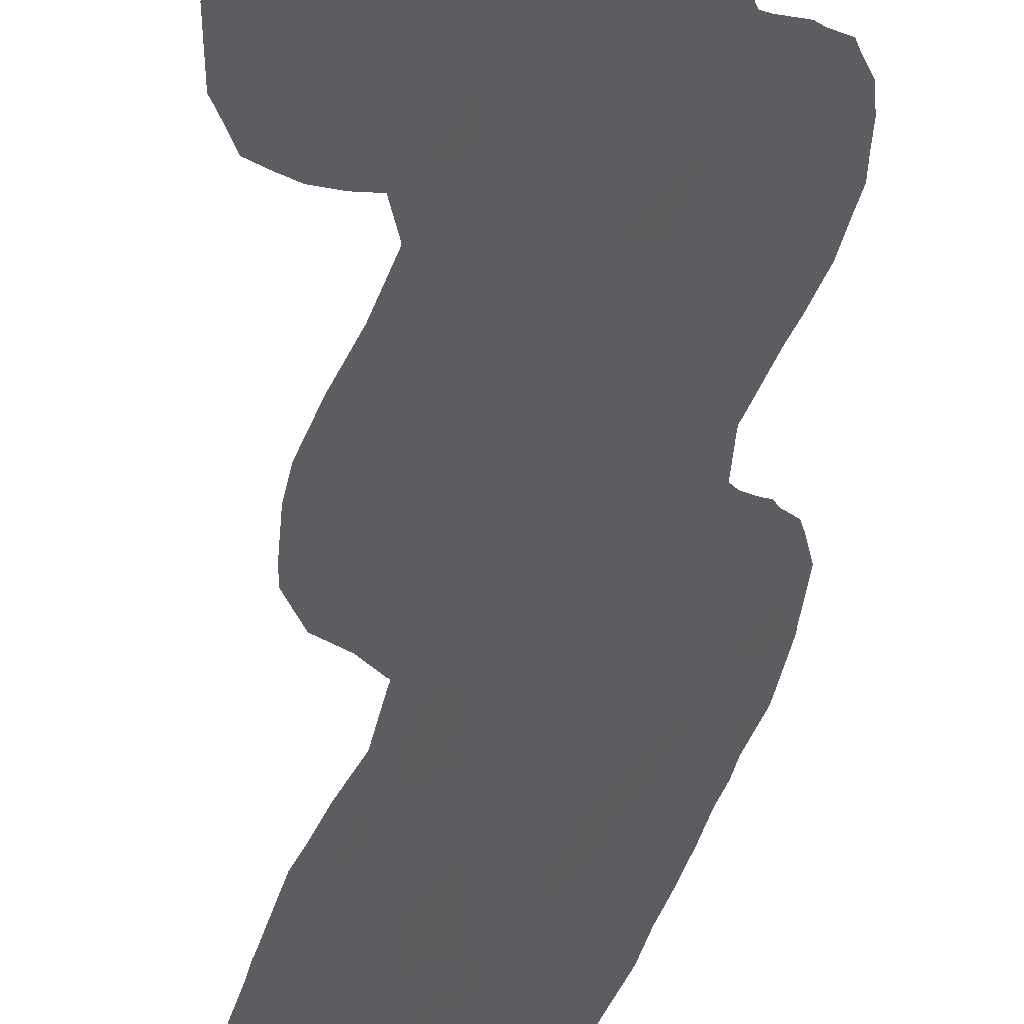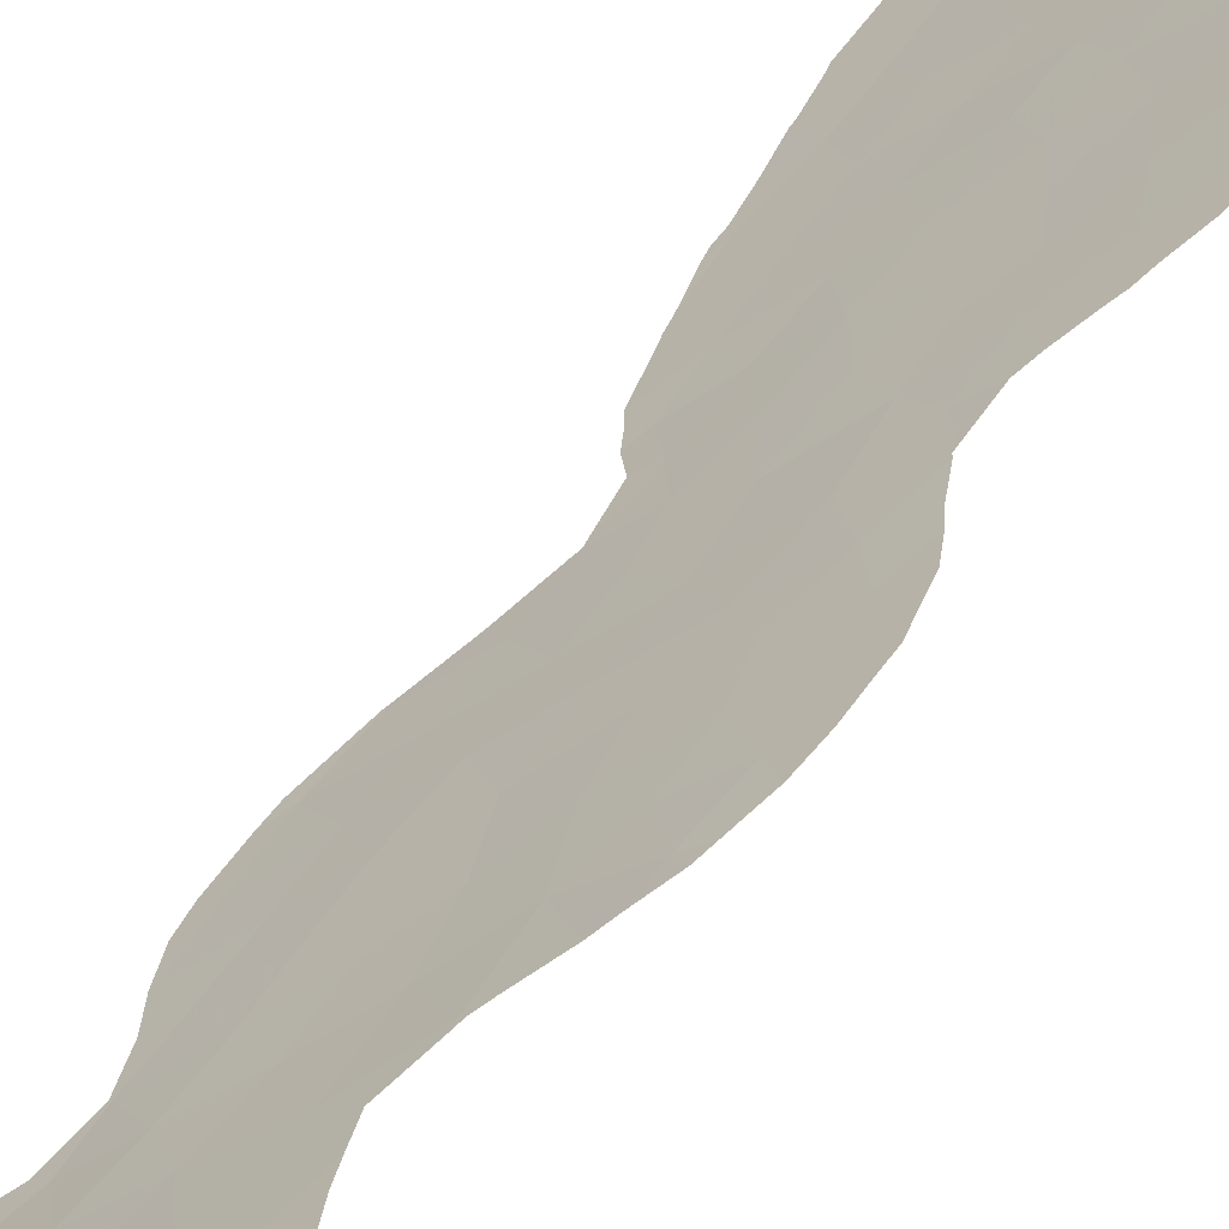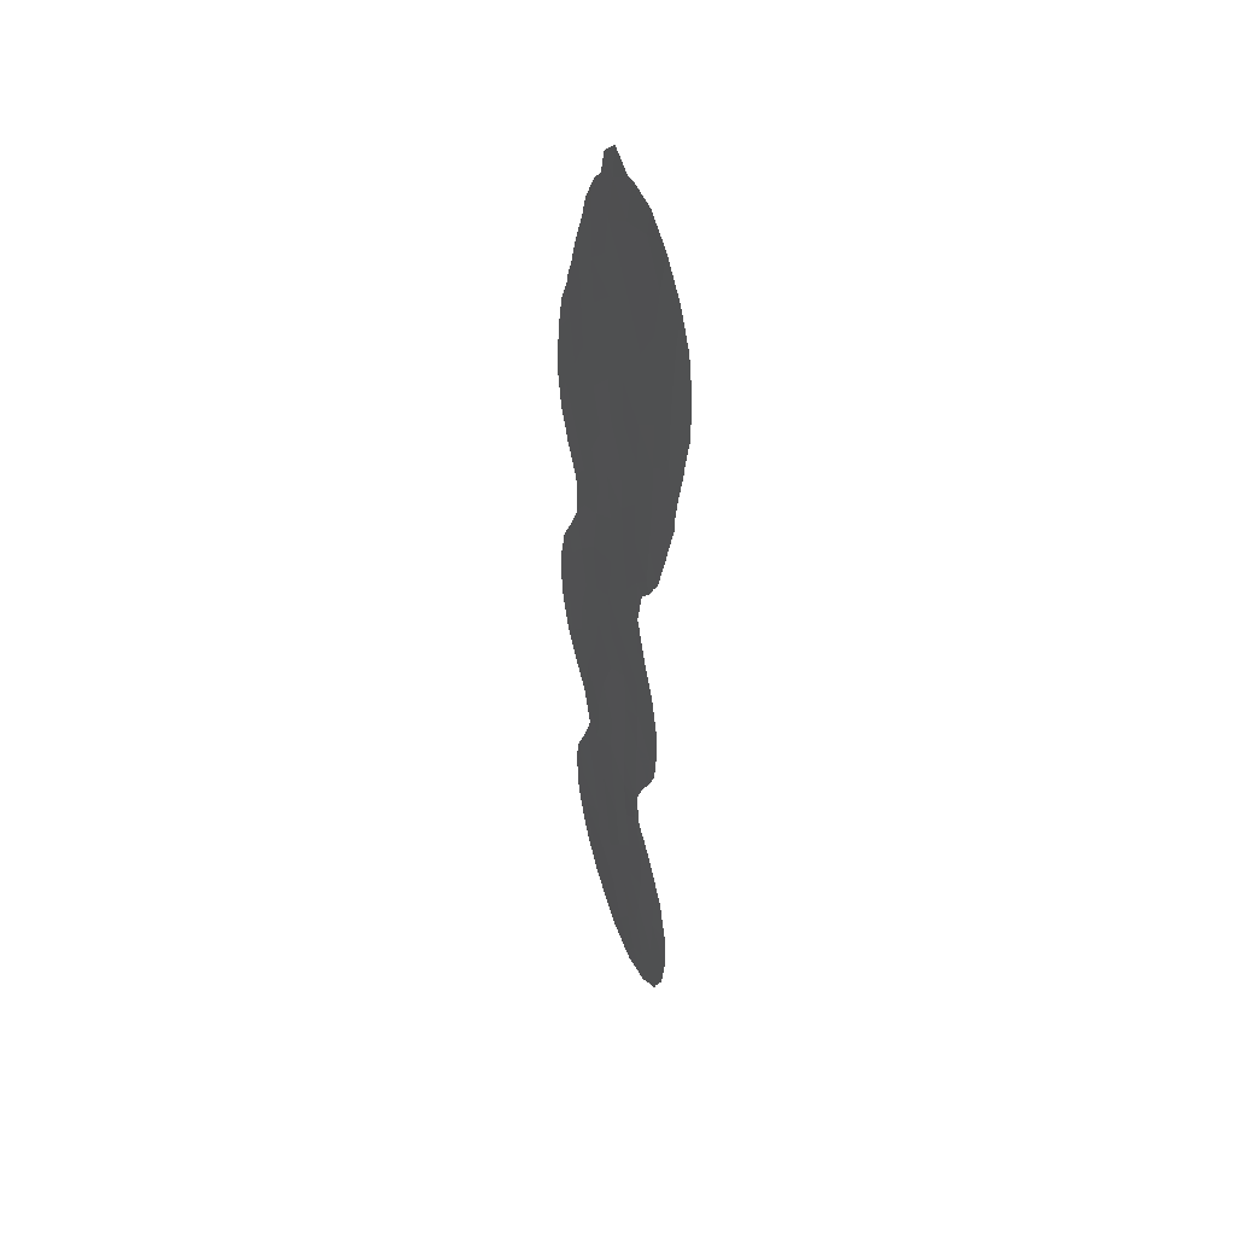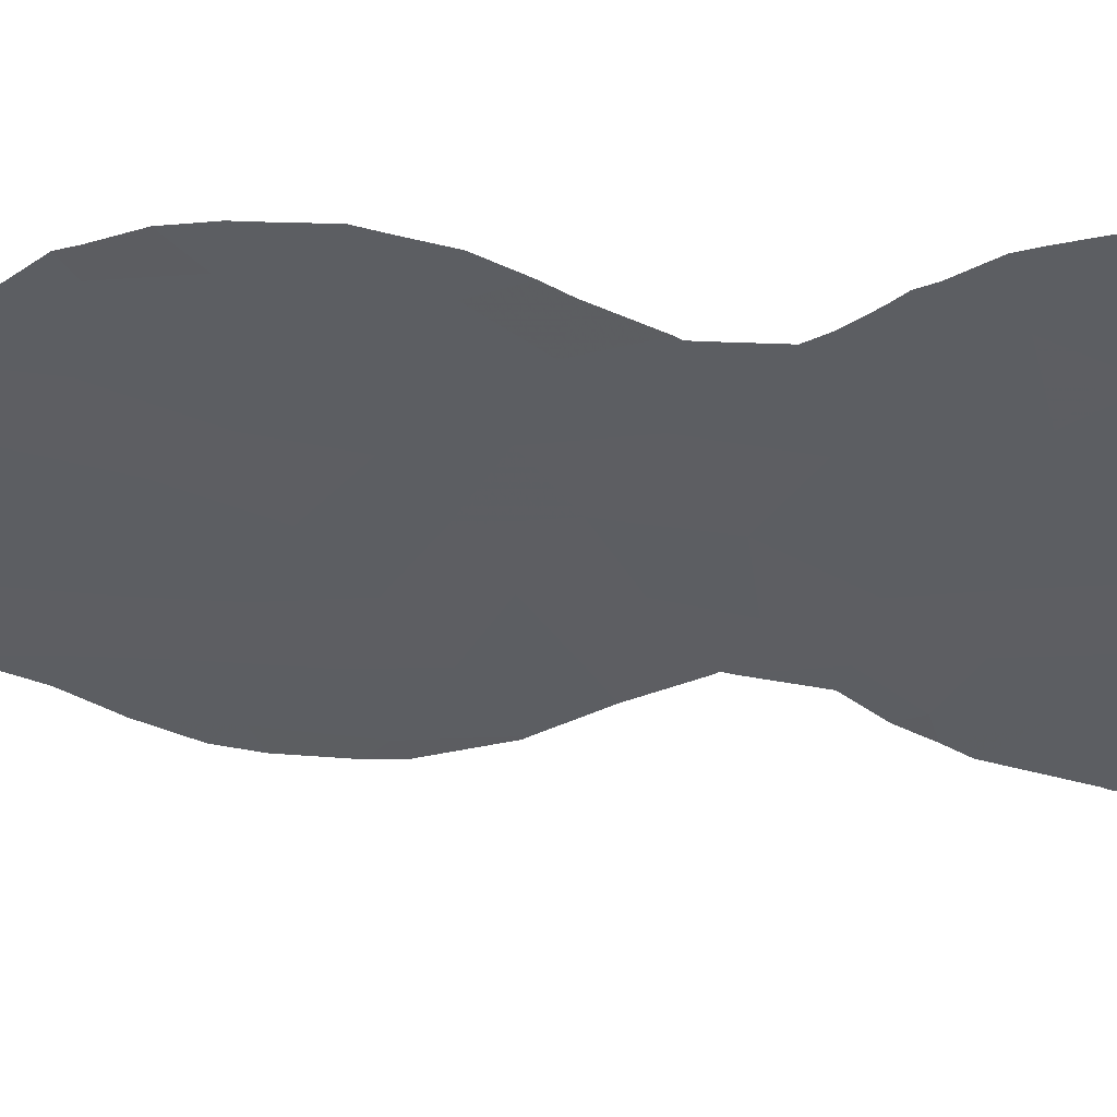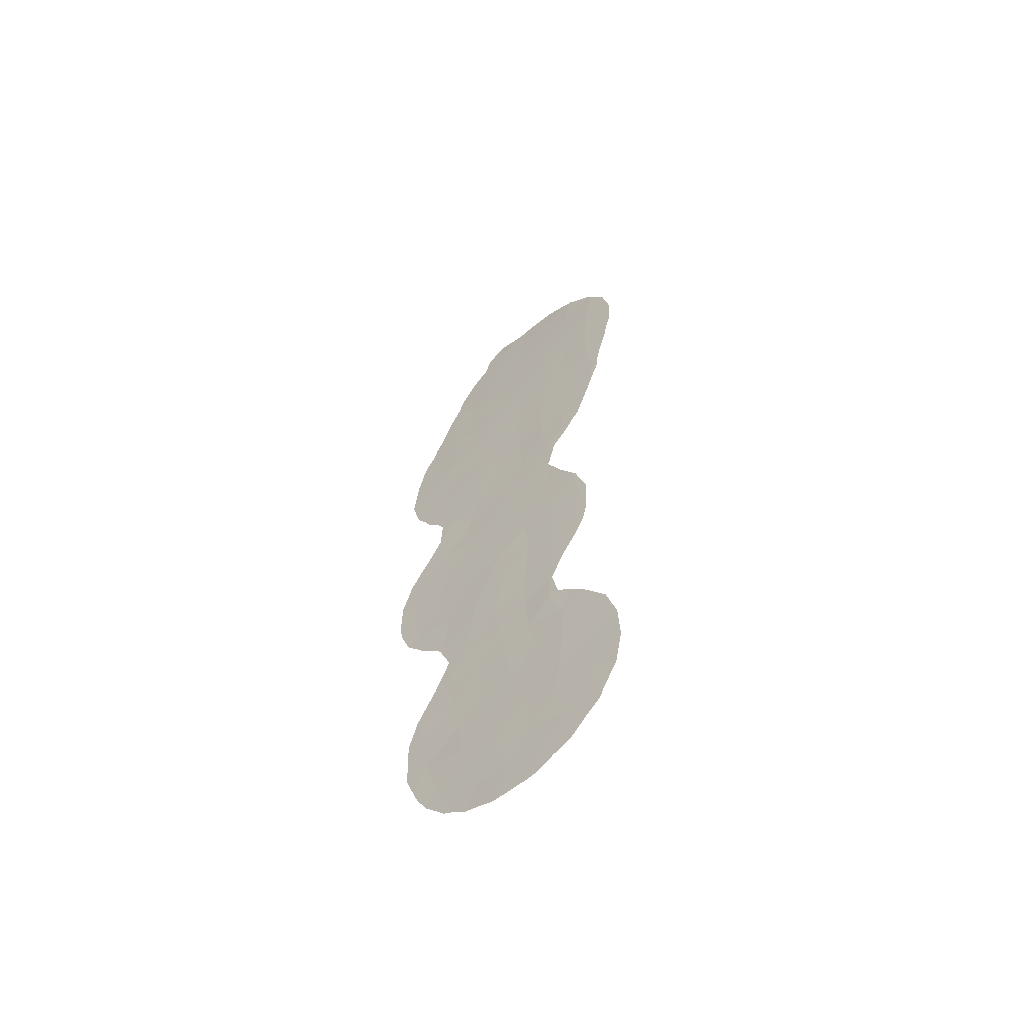
<metadata>
{"format":"obj","ext":"obj","renderer":"f3d","projection":"perspective","resolution":1024,"background":"white","views":[{"elev":-34.2,"azim":178.3,"up":"+Y"},{"elev":47.4,"azim":-148.3,"up":"+Y"},{"elev":43.2,"azim":27.8,"up":"+Z"},{"elev":3.3,"azim":-84.1,"up":"+Y"},{"elev":-60.8,"azim":-2.3,"up":"+Z"}]}
</metadata>
<code>
v 40.45 34.39 5.675
v 40.3 34.54 7.752
v 39.23 35.5 6.203
v 36.38 38.08 -3.163
v 39.46 35.74 -21.97
v 39.06 35.67 8.357
v 44.33 31.1 17.21
v 35.08 39.22 -1.695
v 40.37 34.57 -9.751
v 43.03 32.23 18.4
v 34.24 40 14.02
v 43.23 32.09 20.6
v 38.72 36.14 20.44
v 41.9 33.31 21.85
v 39.19 35.53 0.6832
v 37.99 36.62 -0.2059
v 36.17 38.45 20.73
v 34.71 39.54 11.99
v 41.94 33.35 -17.69
v 35.34 39.04 15.49
v 40.49 34.46 -8.142
v 34.8 39.81 -16.63
v 40.92 34.17 -13.93
v 42.27 32.99 -13.1
v 37.62 37.21 -15.99
v 35.52 38.79 6.877
v 40.1 35.08 -20.52
v 34.28 40.12 -12.83
v 40.49 34.49 17.75
v 40.38 34.51 12.06
v 34.09 40.05 7.012
v 34.65 39.57 8.566
v 35.26 39.15 -7.706
v 36.68 37.83 -6.77
v 35.5 38.88 -5.372
v 35.5 38.86 13.61
v 36.46 37.99 12.45
v 36.54 37.96 14.82
v 39.08 35.7 15.12
v 43.19 32.03 12.01
v 36.47 38.07 16.68
v 38.07 36.66 -10.08
v 38.93 35.8 10.73
v 37.83 37.08 -18.36
v 38.43 36.26 -4.282
v 39.45 35.36 -3.399
v 40.24 34.62 9.887
v 40.69 34.43 -16.07
v 39.1 35.88 -16.61
v 41.99 33.06 -1.58
v 38.08 36.57 -5.985
v 39.23 35.58 -7.118
v 40.53 34.4 -4.478
v 41.86 33.15 0.4407
v 36.76 37.72 -1.114
v 36.58 37.87 0.927
v 33.3 40.78 -1.12
v 35.11 39.17 1.74
v 34.12 40.04 0.4237
v 37.99 36.91 23.69
v 42.08 33.19 -15.41
v 40.49 34.45 -6.415
v 41.78 33.29 -3.795
v 39.69 35.26 -12.89
v 37.14 37.37 10.63
v 38.63 36.25 -14.37
v 39.22 35.5 2.66
v 42.93 32.27 14.43
v 39.6 35.16 4.348
v 37.35 37.4 -13.76
v 35.97 38.64 -13.27
v 40.44 34.47 14.22
v 38.01 36.63 12.17
v 40.63 34.28 -2.422
v 39.37 35.44 -5.242
v 42.2 33.18 -20.03
v 40.55 34.3 1.636
v 35.33 39.43 -18.67
v 41.7 33.34 13.27
v 42.93 32.29 16.36
v 33.9 40.31 -4.978
v 37.19 37.34 -4.606
v 39.46 35.44 -10.9
v 39.25 35.59 -8.96
v 37.88 37.21 -22.03
v 41 34.06 -11.51
v 36.26 38.3 18.69
v 40.28 34.75 21.14
v 35.48 38.84 10.35
v 33.79 40.33 10.17
v 40.57 34.3 -0.4104
v 35.51 39 -11.23
v 39.69 35.24 19
v 37.84 36.83 16.15
v 38.64 36.42 -20.43
v 38.02 36.58 6.734
v 39.23 35.6 17.06
v 39.49 35.59 -18.83
v 36.93 37.54 7.414
v 36.26 38.14 8.845
v 38.11 36.48 4.271
v 37.01 37.66 -11.6
v 40.44 34.51 16.16
v 39.13 35.64 13.16
v 37.8 36.77 1.867
v 37.82 36.81 14.06
v 35.54 38.8 -0.08751
v 41.58 33.48 -5.64
v 36.49 38.07 -9.224
v 39.3 35.46 -1.398
v 37.16 37.81 -20.42
v 36.53 38.33 -18.98
v 41.54 33.58 19.52
v 37.38 37.32 19.79
v 35.18 39.23 17.5
v 35.56 38.75 4.89
v 40.8 34.34 23.42
v 36.43 38.33 -17.27
v 36.23 38.45 -15.28
v 33.73 40.42 -3.071
v 35.84 39.04 -20.5
v 41.68 33.4 15.4
v 41.69 33.41 17.4
v 37.9 36.76 -8
v 34.99 39.32 -3.589
v 38.37 36.42 -12.19
v 41.64 33.38 10.96
v 39.81 35.19 -14.8
v 38.02 36.6 -2.513
v 37.85 36.86 18.16
v 41.35 33.59 6.818
v 36.35 38.08 3.217
v 37.74 36.84 8.829
v 40.44 34.69 -17.69
v 39.19 35.78 22.71
v 41.48 33.51 8.75
v 37.64 37.15 21.58
v 36.72 37.72 5.585
v 34.56 39.94 -14.51
v 41.03 34.22 -19.65
v 44.31 31.11 16.84
v 44.4 31.04 17.16
v 38.07 37.05 -22.31
v 37.81 37.28 -22.27
v 35.68 38.91 21.03
v 36.22 38.45 22.06
v 35.39 39.11 19.88
v 35.18 39.28 19.32
v 40.58 34.38 -8.252
v 40.81 34.19 -9.645
v 35.21 39.2 -8.087
v 35.13 39.26 -7.793
v 34.39 39.93 16.83
v 34.11 40.16 16.17
v 44.4 31.03 17.26
v 40.41 34.87 -21.91
v 39.66 35.56 -22.33
v 42.81 32.35 9.45
v 42.24 32.84 7.475
v 33.77 40.33 7.327
v 33.33 40.73 8.272
v 34.47 40.21 -18.69
v 34.9 39.87 -19.63
v 34.2 40.2 -12.89
v 34.21 40.19 -12.8
v 43.5 31.88 22.42
v 43.39 31.98 22.62
v 33.96 40.28 15.52
v 43.36 32.07 -16.61
v 43.36 32.07 -16.59
v 33.29 40.76 0.6213
v 33.05 40.99 -0.4014
v 34.17 39.97 6.487
v 34.59 39.61 5.764
v 42.36 32.73 -1.348
v 42.38 32.72 -2.061
v 44.05 31.32 15.52
v 44.04 31.33 15.24
v 43.72 31.59 13.84
v 43.49 31.77 12.01
v 43.41 31.84 11.64
v 33.75 40.34 1.592
v 37.46 37.61 -22.07
v 42.31 32.96 23.92
v 42.96 32.23 10.05
v 33.13 40.95 12.49
v 33.11 40.97 12.35
v 35.5 39.36 -20.5
v 35.72 39.17 -20.84
v 40.58 34.27 3.704
v 40.63 34.24 3.849
v 44.44 31.03 19.21
v 44.43 31.04 19.26
v 44.42 31.03 18.64
v 40.58 34.38 -8.102
v 40.59 34.27 3.631
v 40.64 34.23 3.544
v 41.86 33.15 0.597
v 41.19 33.73 2.054
v 33.92 40.2 6.881
v 42.26 33.13 -20.24
v 42.37 33.04 -20.09
v 43.3 32.12 -14.54
v 43.18 32.22 -14.04
v 34.06 40.08 2.127
v 37.26 37.6 24.34
v 38.1 36.89 25.16
v 37 37.78 23.14
v 43.49 31.78 12.52
v 32.86 41.18 -2.74
v 32.88 41.15 -1.805
v 33.93 40.3 -6.104
v 33.41 40.75 -5.321
v 33.28 40.84 -4.853
v 33.2 40.84 8.86
v 42.87 32.46 -12.72
v 42.43 32.82 -11.91
v 41.98 33.19 -11.14
v 41.36 33.73 -10.28
v 33.11 40.97 12.17
v 34.66 39.71 17.85
v 32.95 41.08 10.23
v 42.85 32.32 9.543
v 33.46 40.69 14.37
v 44.14 31.31 21.05
v 35.03 39.4 18.94
v 41.03 34.18 24.72
v 42.09 33.17 24.07
v 32.88 41.14 -1.035
v 39.29 35.91 -22.38
v 34.89 39.47 -7.441
v 34.18 40.09 -6.556
v 41.01 34.31 -21.64
v 36.12 38.82 -21.16
v 35.61 38.86 -9.369
v 41.07 33.94 -6.75
v 41.62 33.45 -5.746
v 42.15 32.97 -4.487
v 41.66 33.41 -5.673
v 39.72 35.38 24.79
v 41.92 33.1 6.948
v 41.53 33.44 6.213
v 40.93 33.98 5.417
v 36.7 38.31 -21.71
v 36.46 38.25 22.54
v 41.92 33.09 0.4721
v 34.76 39.45 3.767
v 34.81 39.41 5.238
v 33.88 40.61 -15.72
v 33.92 40.62 -16.84
v 34.22 40.4 -17.88
v 35.27 39.19 -10.33
v 42.49 32.92 -19.71
v 34.67 39.53 3.456
v 39.58 35.51 24.79
v 39.25 35.81 24.65
v 33.87 40.59 -15.18
v 32.96 41.1 -3.809
v 35 39.44 -11.06
v 34.26 40.14 -12.7
v 43.08 32.35 -18.37
v 42.32 32.82 -3.568
v 34.74 39.47 3.572
v 33.86 40.56 -14.25
v 41.16 34.17 -21.51
v 41.82 33.55 -20.71
v 41.95 33.07 0.3594
f 6 3 2
f 7 141 142
f 85 144 143
f 17 146 145
f 87 17 147
f 87 147 148
f 21 9 150
f 21 150 149
f 28 71 92
f 33 34 35
f 33 152 151
f 36 20 11
f 84 124 42
f 20 115 153
f 20 153 154
f 110 91 15
f 45 46 129
f 7 142 155
f 5 157 156
f 136 159 158
f 124 84 52
f 52 51 124
f 112 118 78
f 31 32 161
f 31 161 160
f 50 54 91
f 8 4 55
f 56 107 55
f 78 162 163
f 28 165 164
f 14 12 166
f 14 166 167
f 47 30 43
f 11 20 154
f 11 154 168
f 12 14 113
f 16 110 15
f 16 129 110
f 61 19 169
f 61 169 170
f 44 95 98
f 52 84 21
f 57 59 171
f 57 171 172
f 13 114 130
f 26 31 173
f 26 173 174
f 64 126 66
f 32 89 90
f 50 176 175
f 7 80 177
f 7 177 141
f 68 179 178
f 72 39 104
f 15 67 105
f 36 37 38
f 38 20 36
f 40 181 180
f 74 50 91
f 52 21 62
f 59 182 171
f 85 183 144
f 59 57 8
f 140 19 134
f 61 24 23
f 17 145 147
f 133 96 6
f 74 46 53
f 59 107 58
f 107 59 8
f 93 130 97
f 37 36 18
f 36 11 18
f 14 167 184
f 91 110 74
f 40 185 181
f 18 11 186
f 18 186 187
f 69 1 3
f 121 188 189
f 43 65 133
f 37 65 73
f 96 101 3
f 16 56 55
f 75 52 62
f 62 53 75
f 50 74 63
f 56 105 132
f 1 69 190
f 1 190 191
f 46 75 53
f 136 47 2
f 111 85 95
f 111 112 121
f 93 113 88
f 106 39 94
f 12 10 192
f 12 192 193
f 10 7 194
f 10 194 192
f 41 87 115
f 47 136 127
f 21 149 195
f 67 77 197
f 67 197 196
f 15 91 77
f 77 54 198
f 77 198 199
f 77 91 54
f 31 160 200
f 43 73 65
f 88 117 135
f 109 92 102
f 46 110 129
f 72 30 79
f 46 45 75
f 45 51 75
f 51 52 75
f 76 201 202
f 24 61 203
f 24 203 204
f 59 58 205
f 59 205 182
f 60 207 206
f 3 6 96
f 27 140 98
f 19 61 48
f 128 49 48
f 44 98 49
f 22 118 119
f 60 206 208
f 32 31 26
f 20 38 41
f 40 68 79
f 68 40 209
f 68 209 179
f 120 57 211
f 120 211 210
f 123 103 122
f 80 68 178
f 80 178 177
f 7 10 80
f 124 34 109
f 4 8 125
f 8 120 125
f 81 213 212
f 81 214 213
f 129 4 82
f 4 35 82
f 45 129 82
f 34 82 35
f 51 45 82
f 82 34 51
f 18 90 89
f 32 90 215
f 32 215 161
f 102 71 70
f 25 49 66
f 49 128 66
f 128 64 66
f 70 25 66
f 42 126 83
f 86 9 83
f 83 64 86
f 128 23 64
f 9 21 84
f 84 83 9
f 42 83 84
f 24 204 216
f 86 24 217
f 86 217 218
f 86 218 219
f 1 2 3
f 2 47 6
f 9 86 219
f 9 219 150
f 87 41 130
f 89 37 18
f 90 18 187
f 90 187 220
f 130 114 87
f 7 155 194
f 116 138 26
f 100 26 99
f 30 104 43
f 113 29 123
f 113 123 10
f 37 106 38
f 41 94 130
f 115 221 153
f 90 220 222
f 40 127 223
f 40 223 185
f 112 44 118
f 78 118 22
f 37 89 65
f 4 129 55
f 107 8 55
f 11 168 224
f 12 225 166
f 11 224 186
f 115 226 221
f 12 113 10
f 117 228 227
f 61 170 203
f 95 27 98
f 27 95 5
f 57 172 229
f 97 103 29
f 94 39 97
f 103 97 39
f 5 230 157
f 99 138 96
f 100 65 89
f 100 89 32
f 40 180 209
f 105 67 101
f 101 132 105
f 103 39 72
f 33 35 232
f 33 232 231
f 43 104 73
f 73 104 106
f 43 133 6
f 27 5 156
f 27 156 233
f 58 107 56
f 96 138 101
f 29 93 97
f 93 13 130
f 72 104 30
f 15 105 16
f 105 56 16
f 121 189 234
f 121 78 163
f 121 163 188
f 26 100 32
f 53 62 108
f 3 101 69
f 109 33 151
f 109 151 235
f 109 42 124
f 74 110 46
f 74 53 63
f 108 62 236
f 108 236 237
f 62 21 195
f 62 195 236
f 117 14 184
f 117 184 228
f 108 63 53
f 63 108 239
f 63 239 238
f 108 237 239
f 117 227 240
f 131 242 241
f 1 191 243
f 2 131 136
f 44 111 95
f 85 111 244
f 85 244 183
f 17 137 245
f 17 245 146
f 111 121 234
f 111 234 244
f 111 44 112
f 121 112 78
f 13 93 88
f 93 29 113
f 88 113 14
f 38 106 94
f 94 41 38
f 12 193 225
f 137 60 208
f 137 208 245
f 87 114 17
f 41 115 20
f 115 87 148
f 115 148 226
f 54 246 198
f 69 67 196
f 69 196 190
f 67 15 77
f 77 199 197
f 31 200 173
f 116 248 247
f 56 132 58
f 132 101 138
f 22 249 250
f 22 250 251
f 78 22 251
f 78 251 162
f 13 88 135
f 88 14 117
f 42 109 102
f 92 109 235
f 92 235 252
f 102 92 71
f 40 79 127
f 79 30 127
f 72 122 103
f 122 72 79
f 76 202 253
f 33 231 152
f 58 254 205
f 73 106 37
f 60 135 255
f 60 255 256
f 71 139 119
f 139 22 119
f 118 25 119
f 49 25 44
f 22 139 257
f 22 257 249
f 119 70 71
f 70 119 25
f 139 71 28
f 120 210 258
f 57 120 8
f 57 229 211
f 122 79 68
f 80 122 68
f 122 80 123
f 103 123 29
f 10 123 80
f 109 34 33
f 4 125 35
f 81 120 258
f 81 258 214
f 125 120 81
f 81 35 125
f 35 81 212
f 35 212 232
f 124 51 34
f 90 222 215
f 42 102 126
f 102 70 126
f 70 66 126
f 126 64 83
f 24 216 217
f 140 76 19
f 129 16 55
f 130 94 97
f 23 24 86
f 28 92 259
f 28 259 260
f 131 1 243
f 131 243 242
f 61 23 48
f 23 86 64
f 92 252 259
f 28 260 165
f 127 136 158
f 127 158 223
f 104 39 106
f 101 67 69
f 131 2 1
f 19 261 169
f 49 98 134
f 25 118 44
f 50 63 262
f 50 262 176
f 133 65 100
f 47 127 30
f 63 238 262
f 100 99 133
f 133 99 96
f 132 116 247
f 132 247 263
f 58 132 263
f 58 263 254
f 47 43 6
f 48 23 128
f 134 19 48
f 140 134 98
f 136 131 241
f 136 241 159
f 132 138 116
f 135 117 240
f 135 240 255
f 60 256 207
f 49 134 48
f 116 26 174
f 116 174 248
f 13 137 114
f 138 99 26
f 13 135 137
f 60 137 135
f 137 17 114
f 5 95 85
f 5 85 143
f 5 143 230
f 19 76 253
f 19 253 261
f 139 264 257
f 76 140 265
f 76 265 266
f 76 266 201
f 140 27 233
f 140 233 265
f 139 28 164
f 139 164 264
f 54 267 246
f 54 50 175
f 54 175 267

</code>
